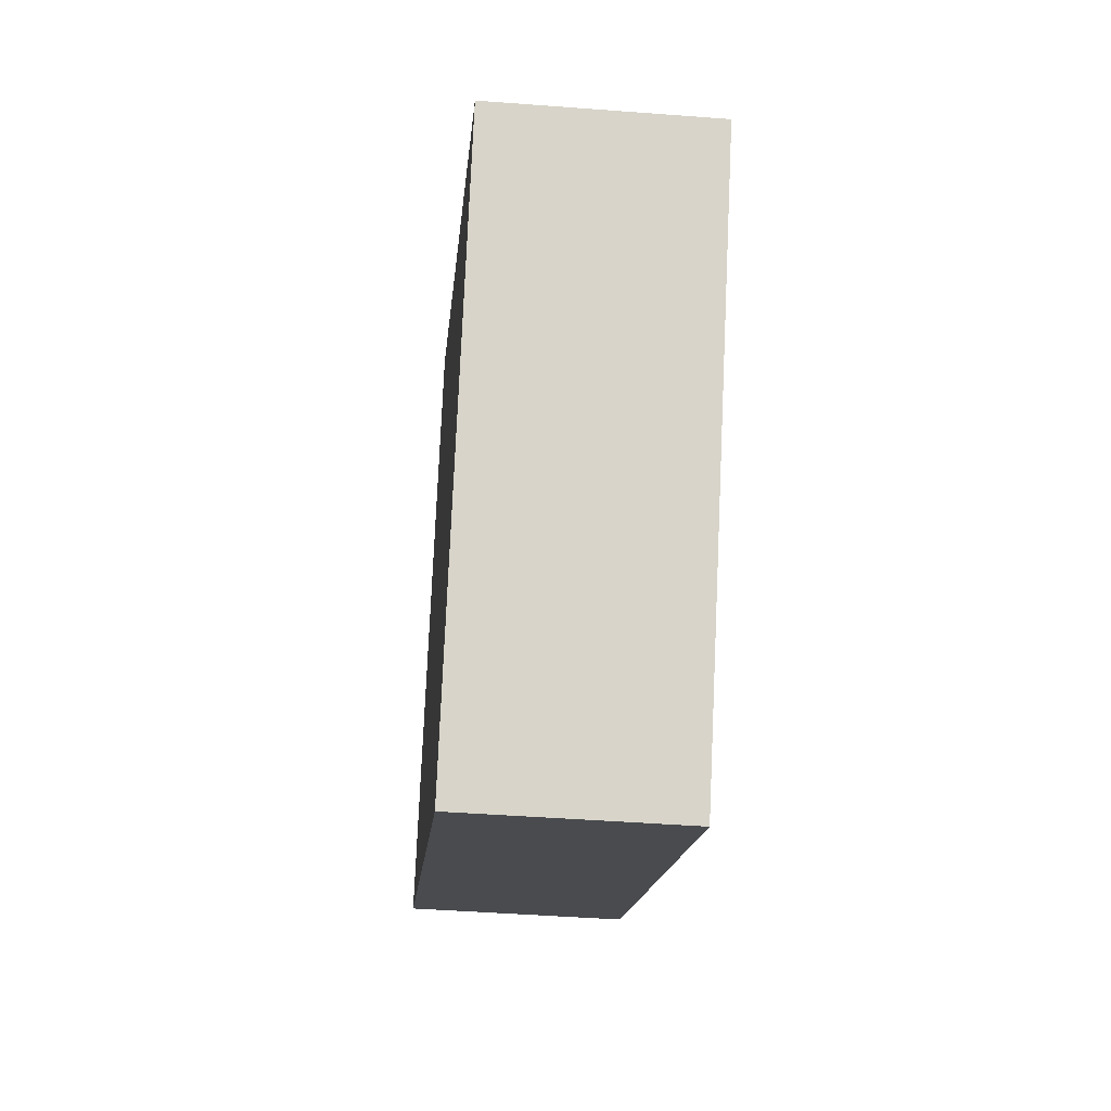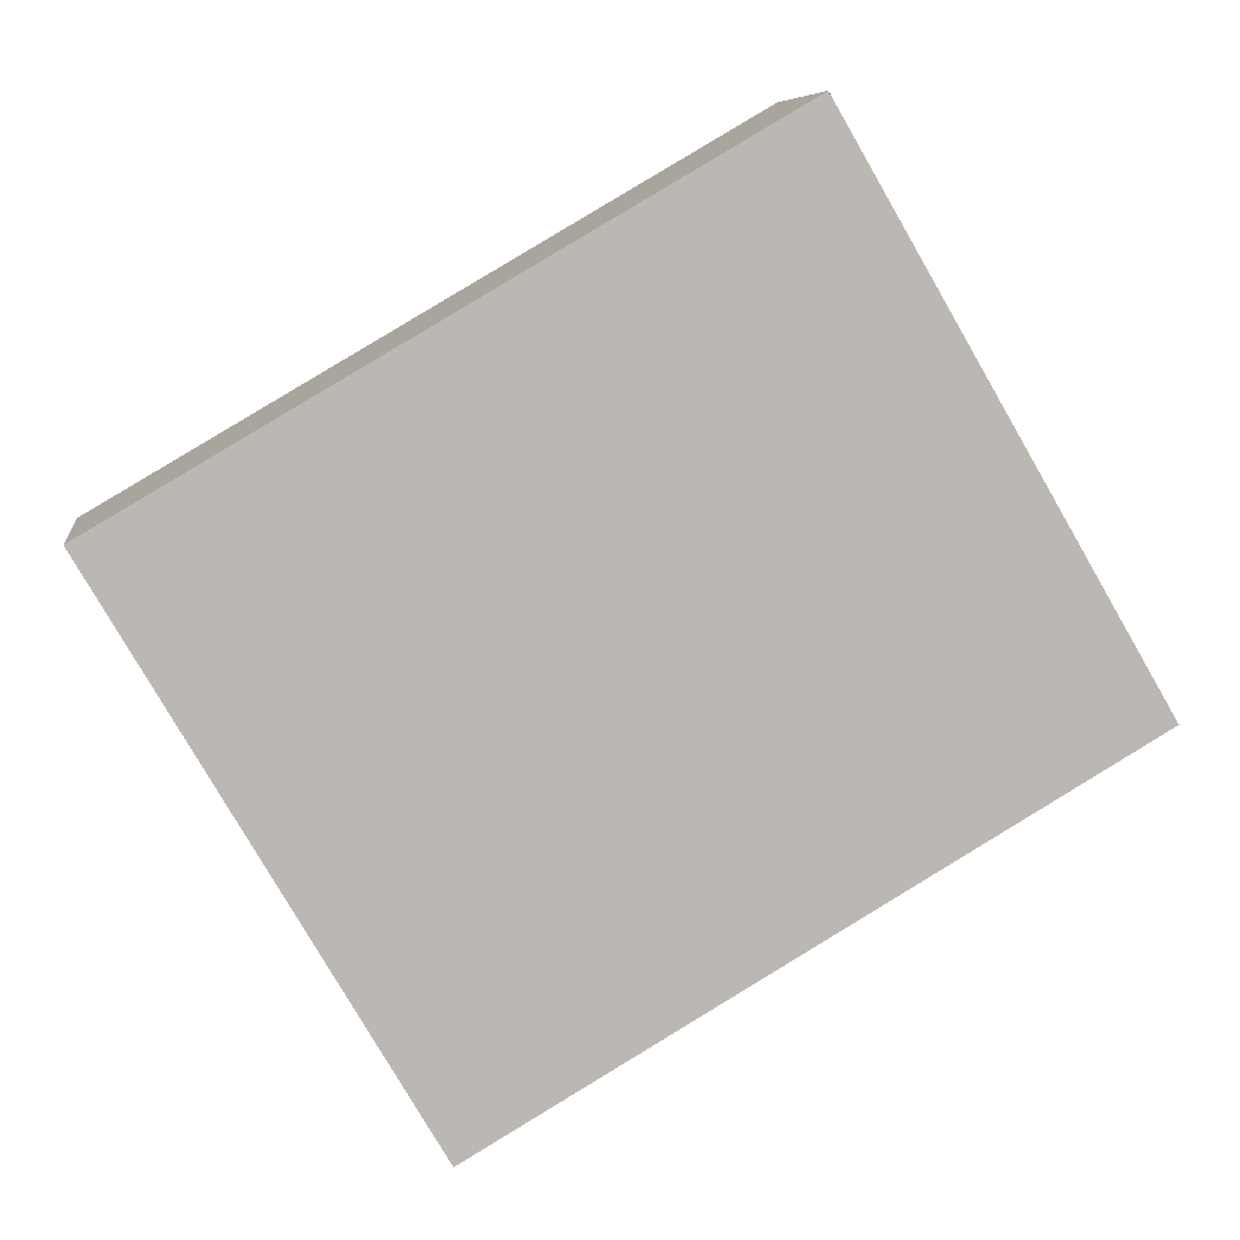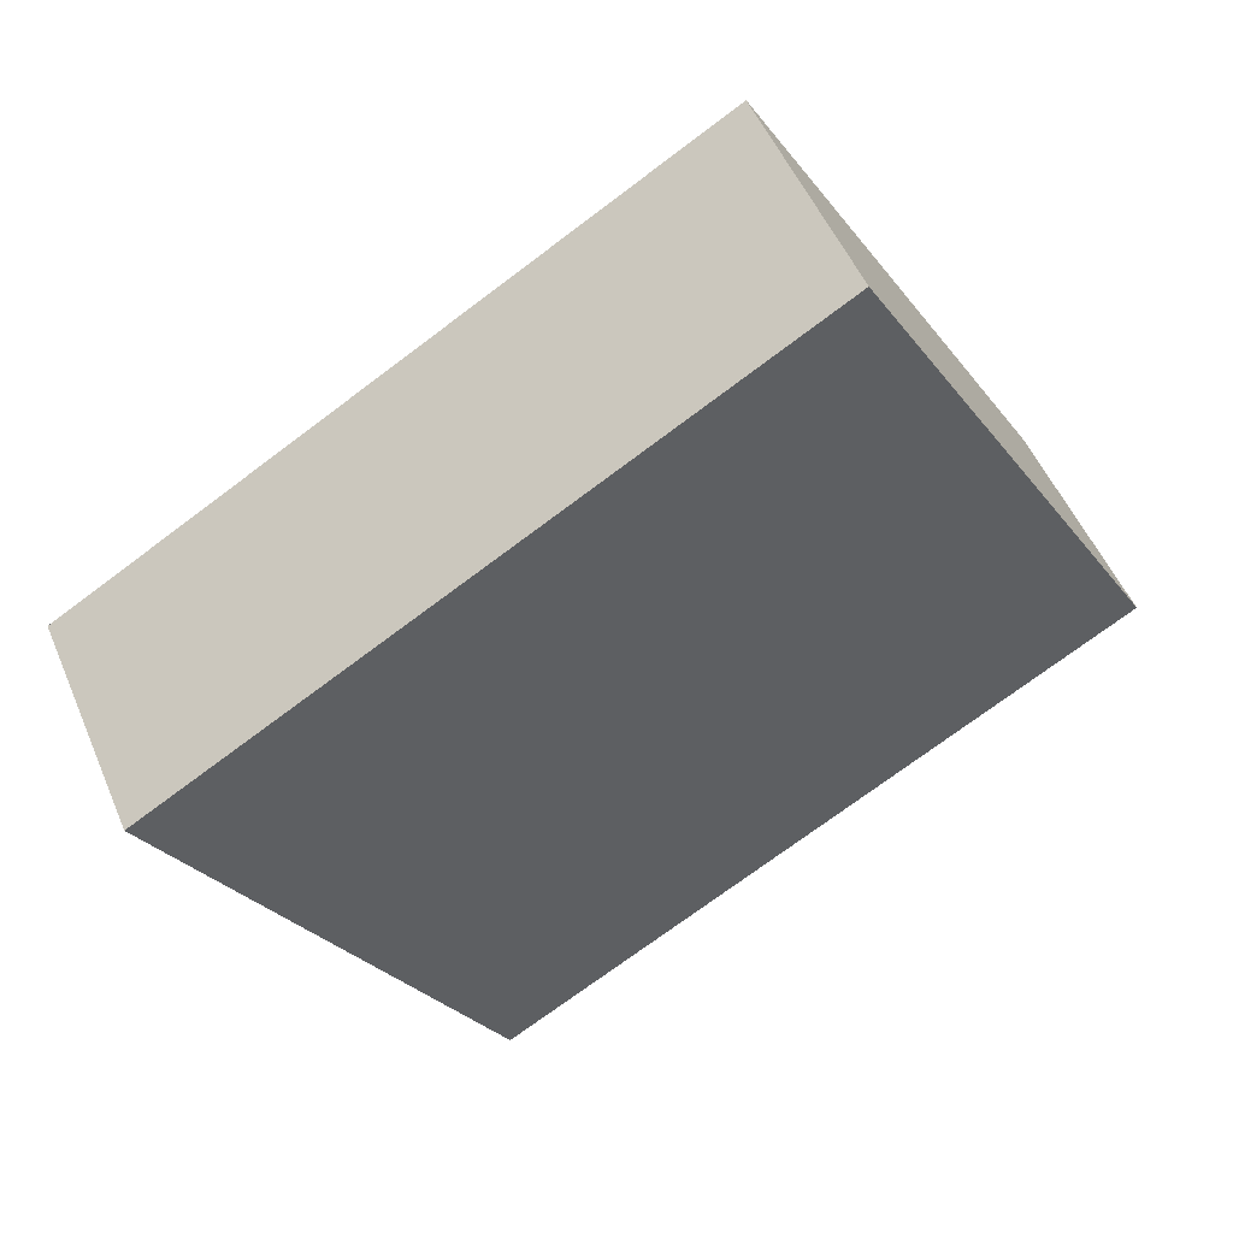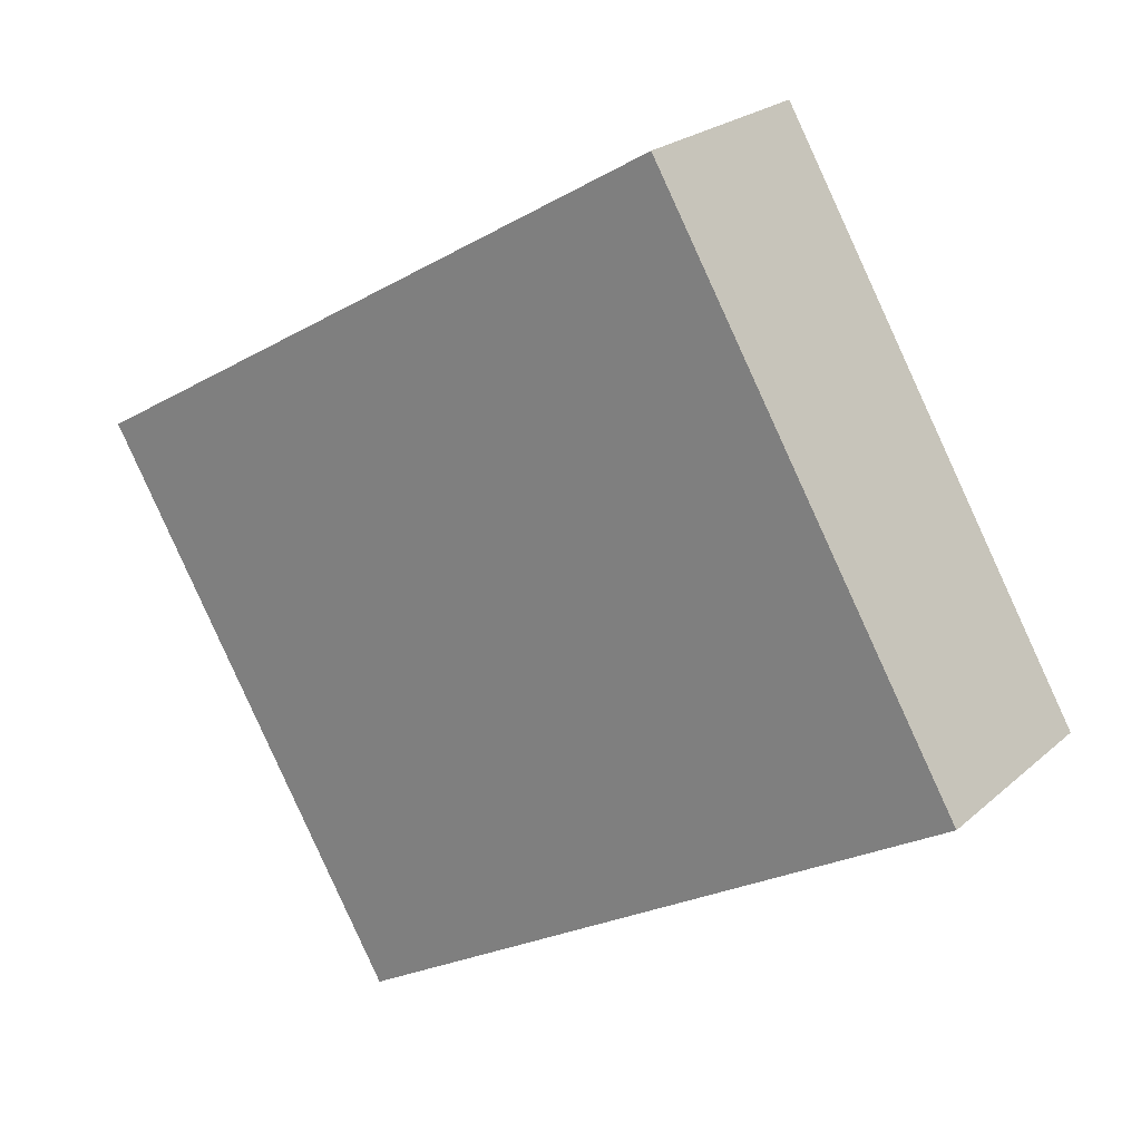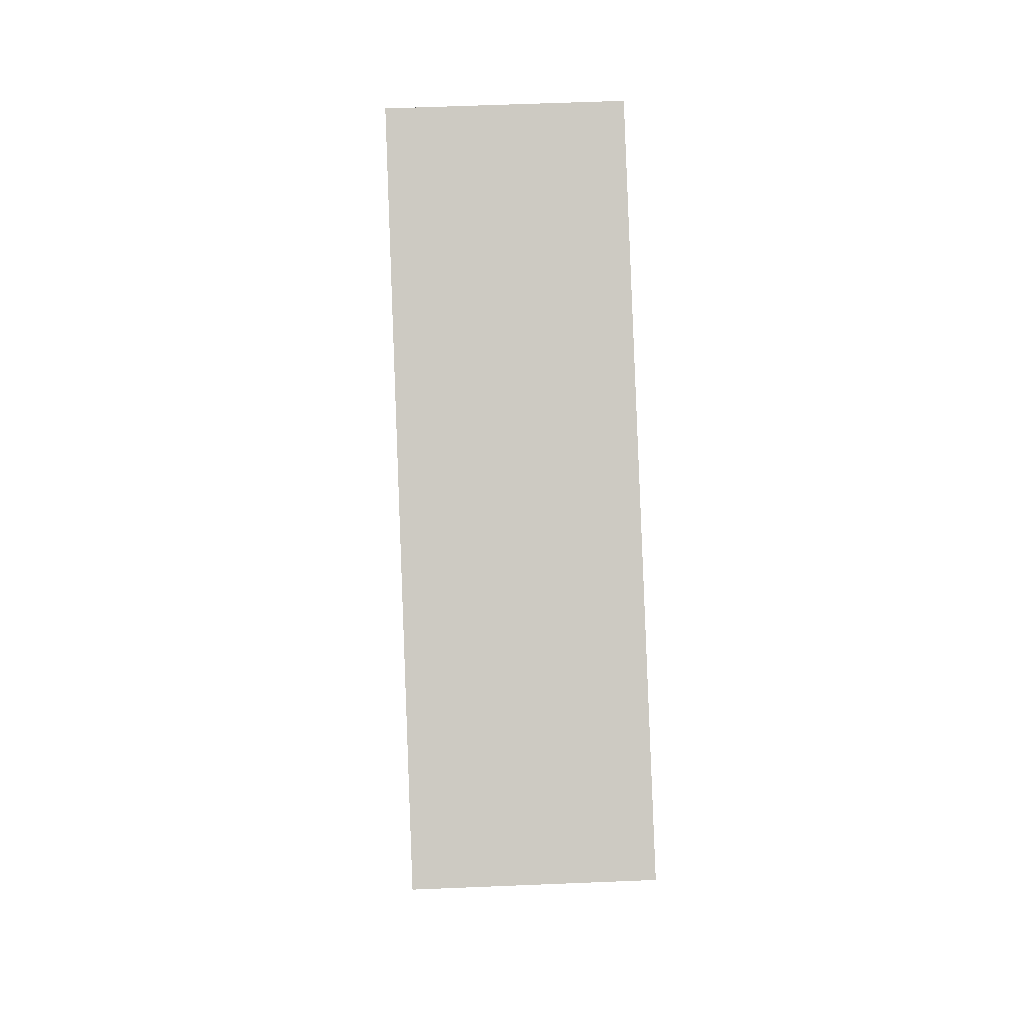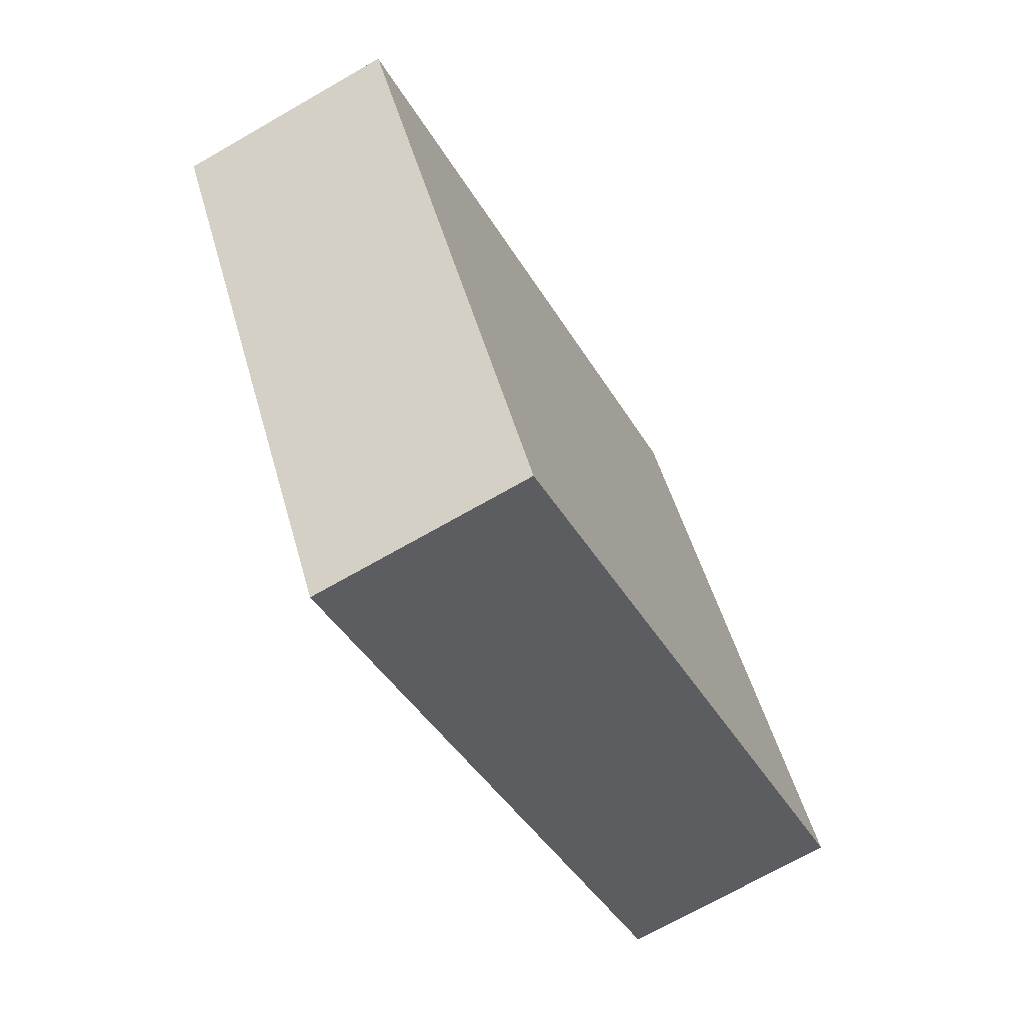
<metadata>
{"format":"obj","ext":"obj","renderer":"f3d","projection":"perspective","resolution":1024,"background":"white","views":[{"elev":-44.2,"azim":-95.1,"up":"+Z"},{"elev":7.6,"azim":-7.7,"up":"+Z"},{"elev":51.6,"azim":-22.6,"up":"+Z"},{"elev":22.9,"azim":34.6,"up":"+Z"},{"elev":56.1,"azim":-92.5,"up":"+Z"},{"elev":-70.5,"azim":-60.1,"up":"+Z"}]}
</metadata>
<code>
v  0 2.743 1.68e-16
v  11.52 2.743 -2.071
v  3.828 2.743 -6.559
v  7.691 2.743 4.489
v  3.828 4.016e-16 -6.559
v  0 0 0
v  7.691 -2.749e-16 4.489
v  11.52 1.268e-16 -2.071
g defaultobject
f 1 2 3
f 2 1 4
f 5 1 3
f 1 5 6
f 6 4 1
f 4 6 7
f 7 2 4
f 2 7 8
f 8 3 2
f 3 8 5
f 5 7 6
f 7 5 8

</code>
